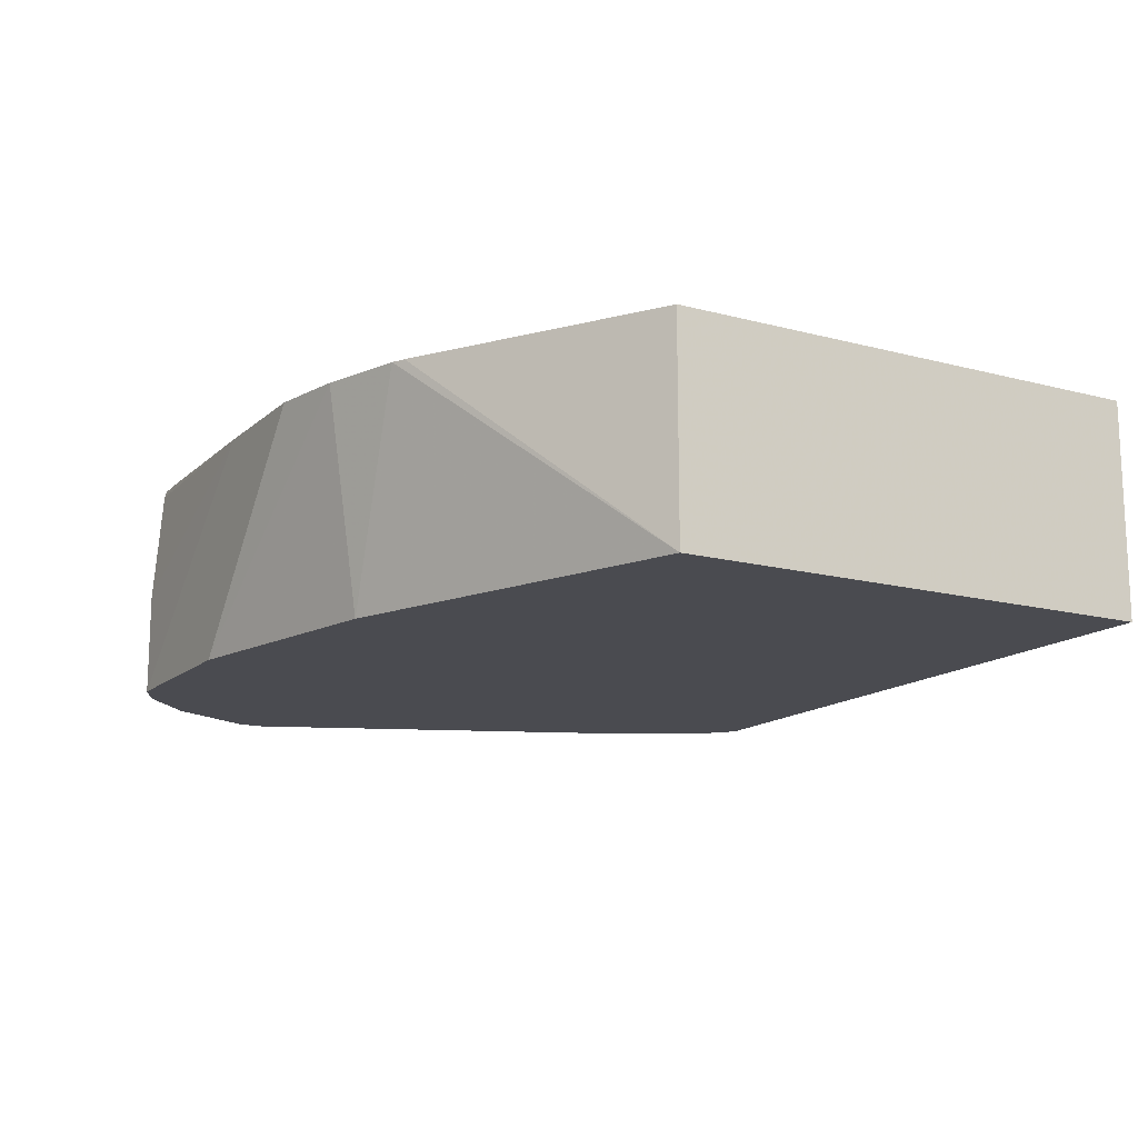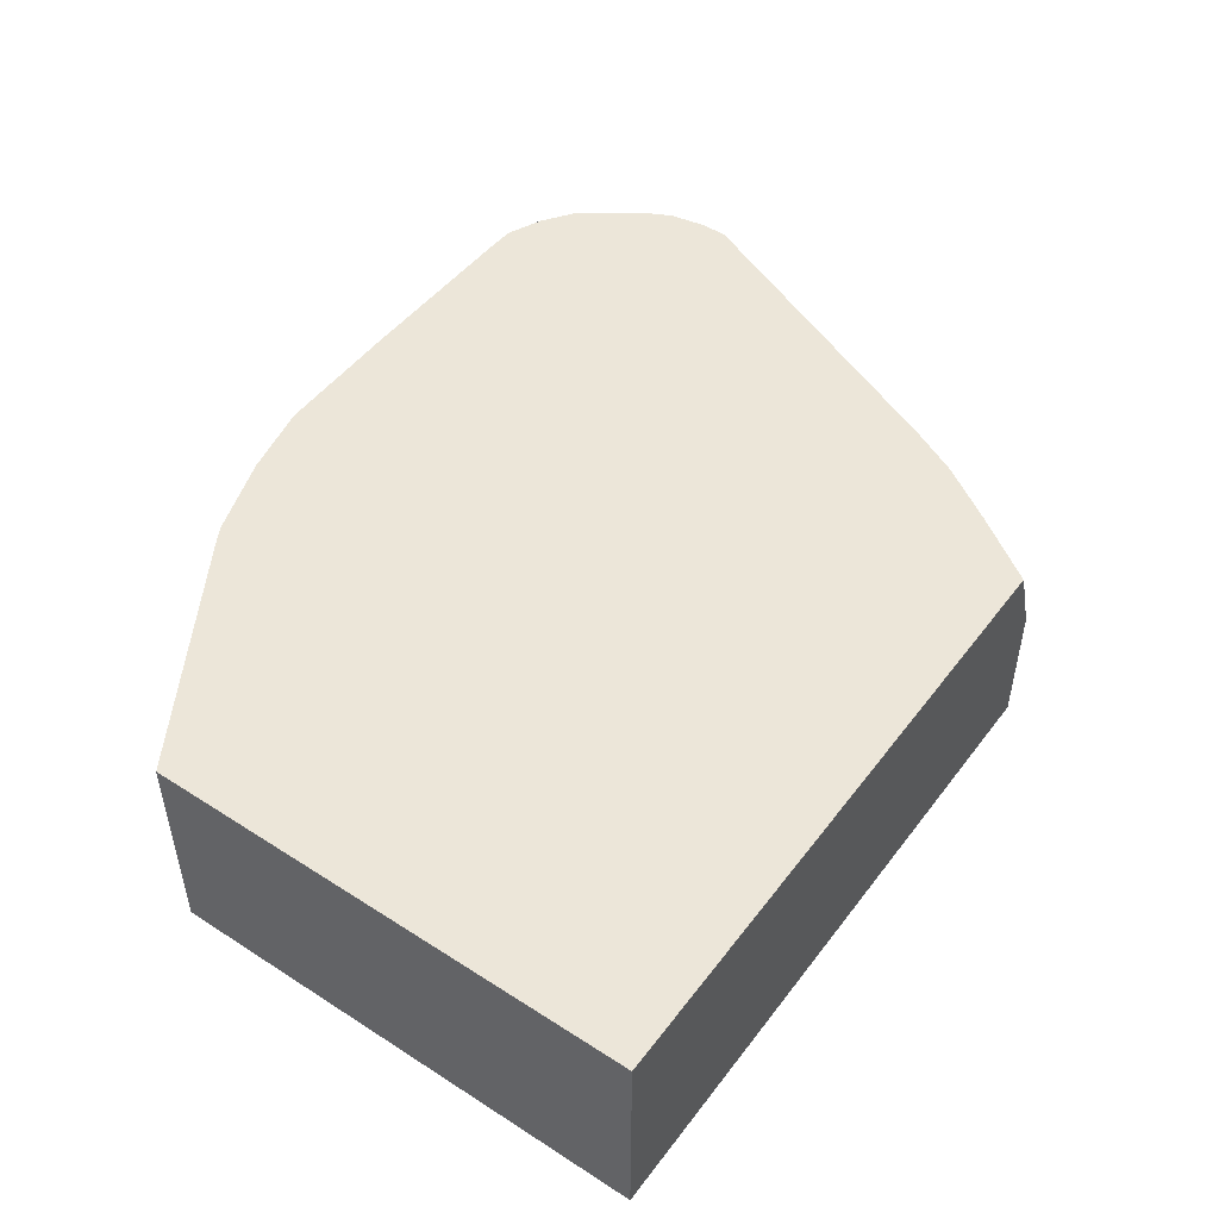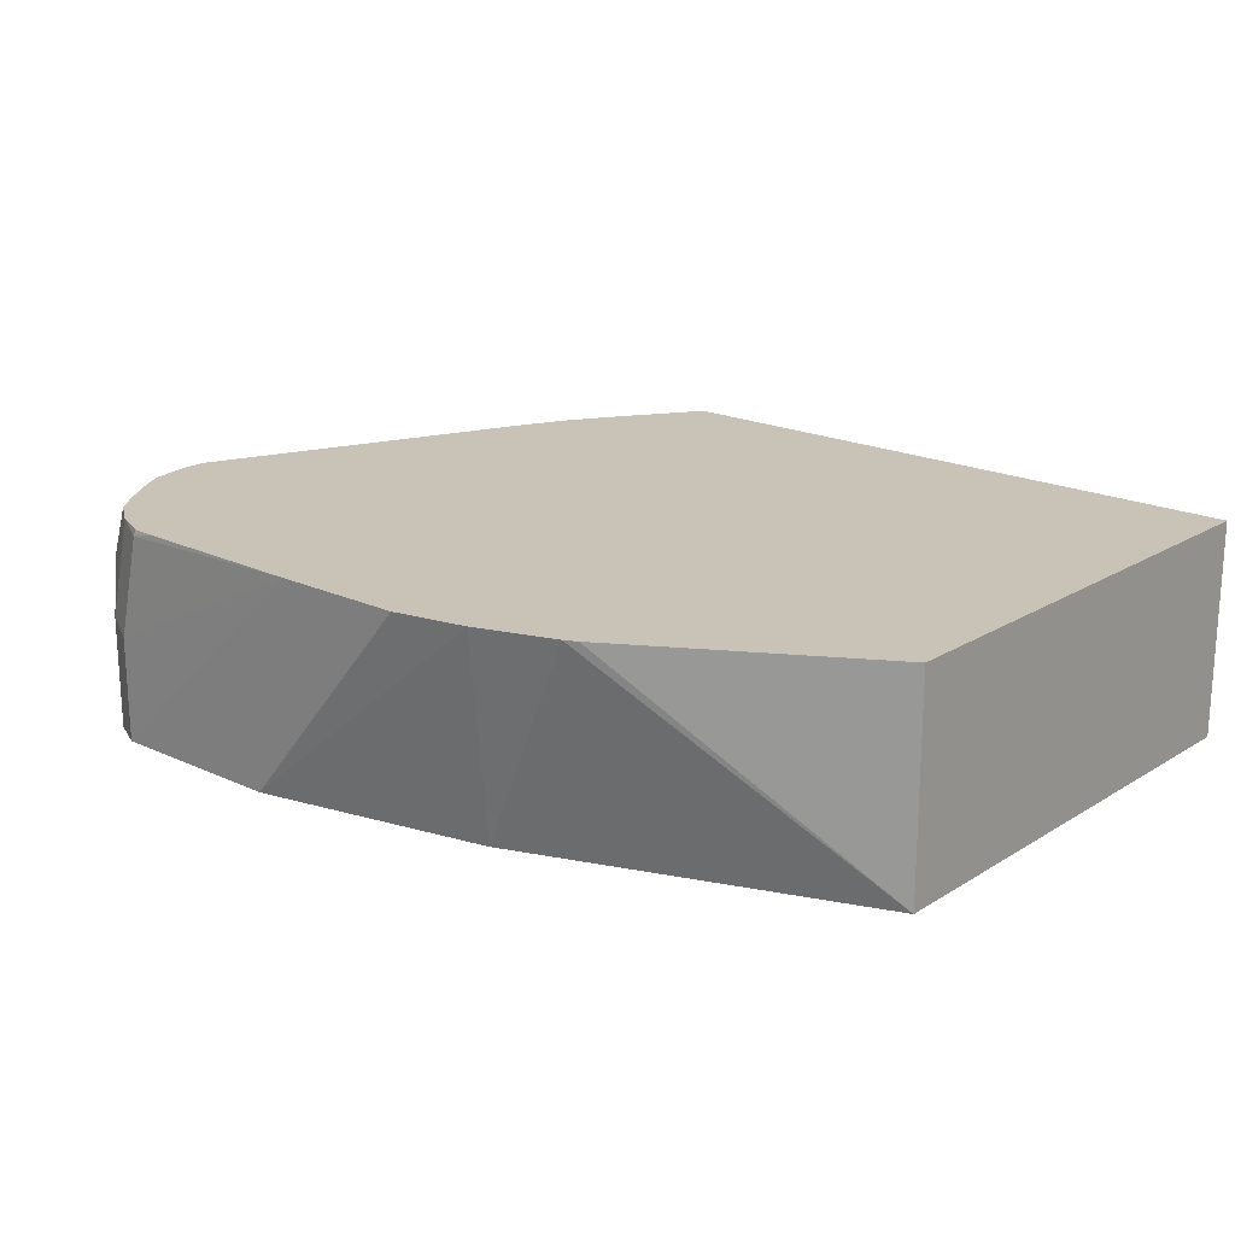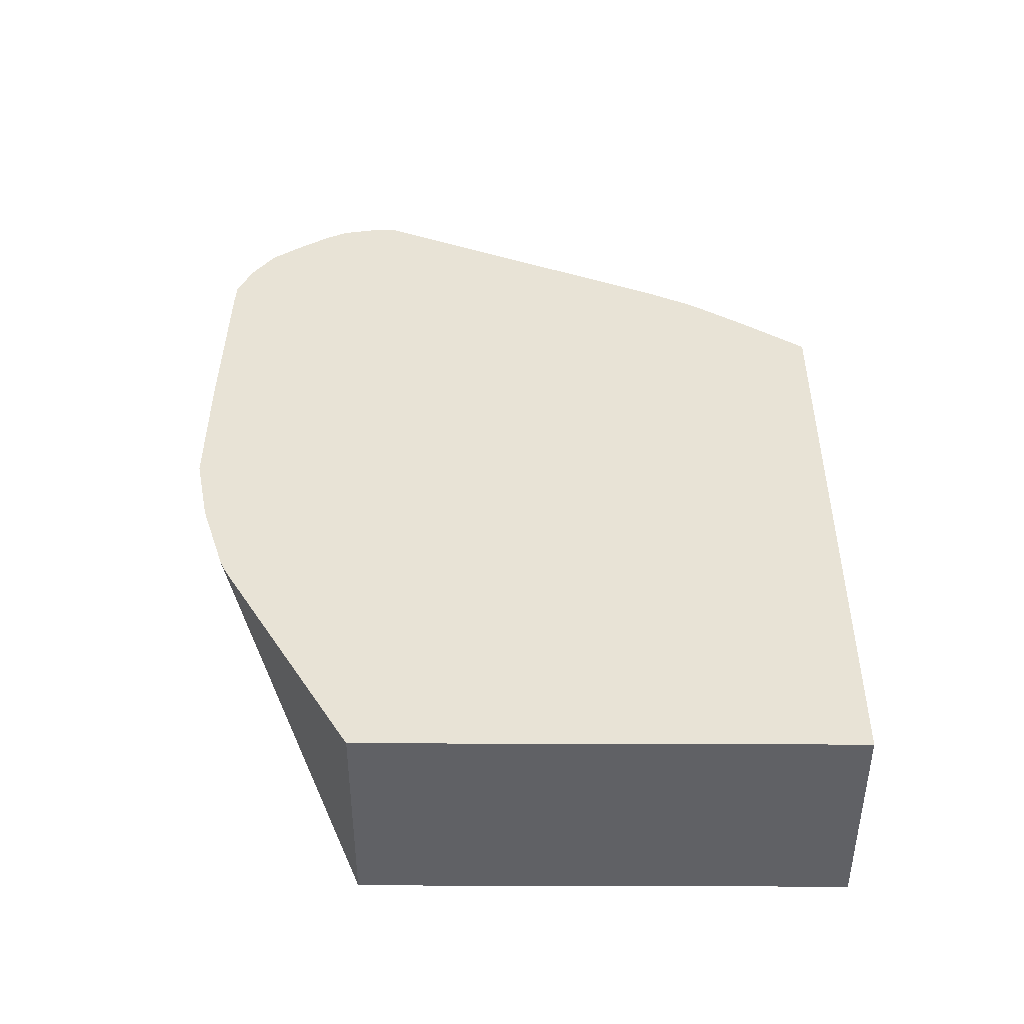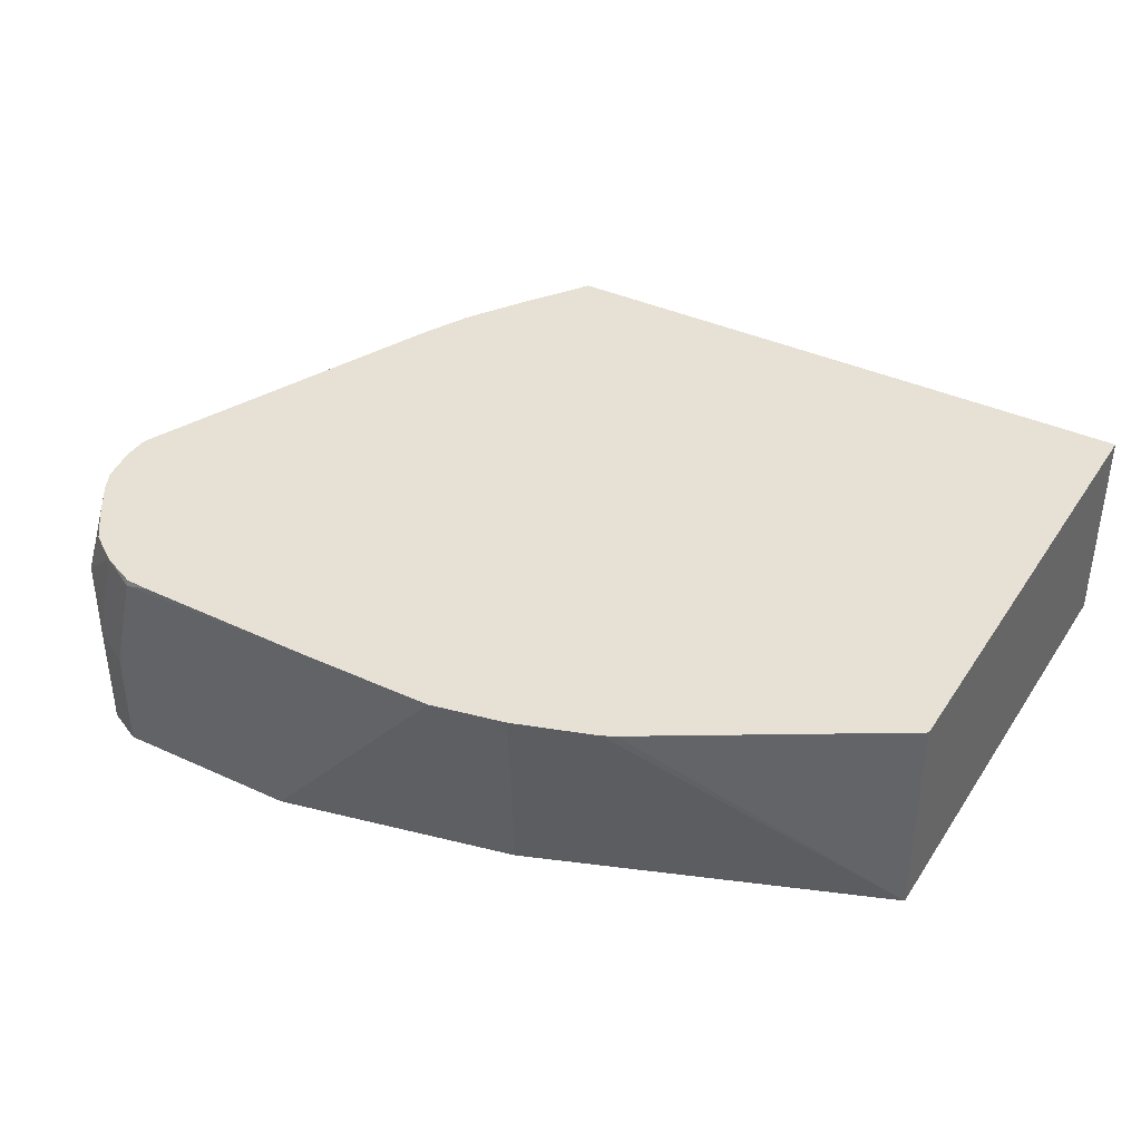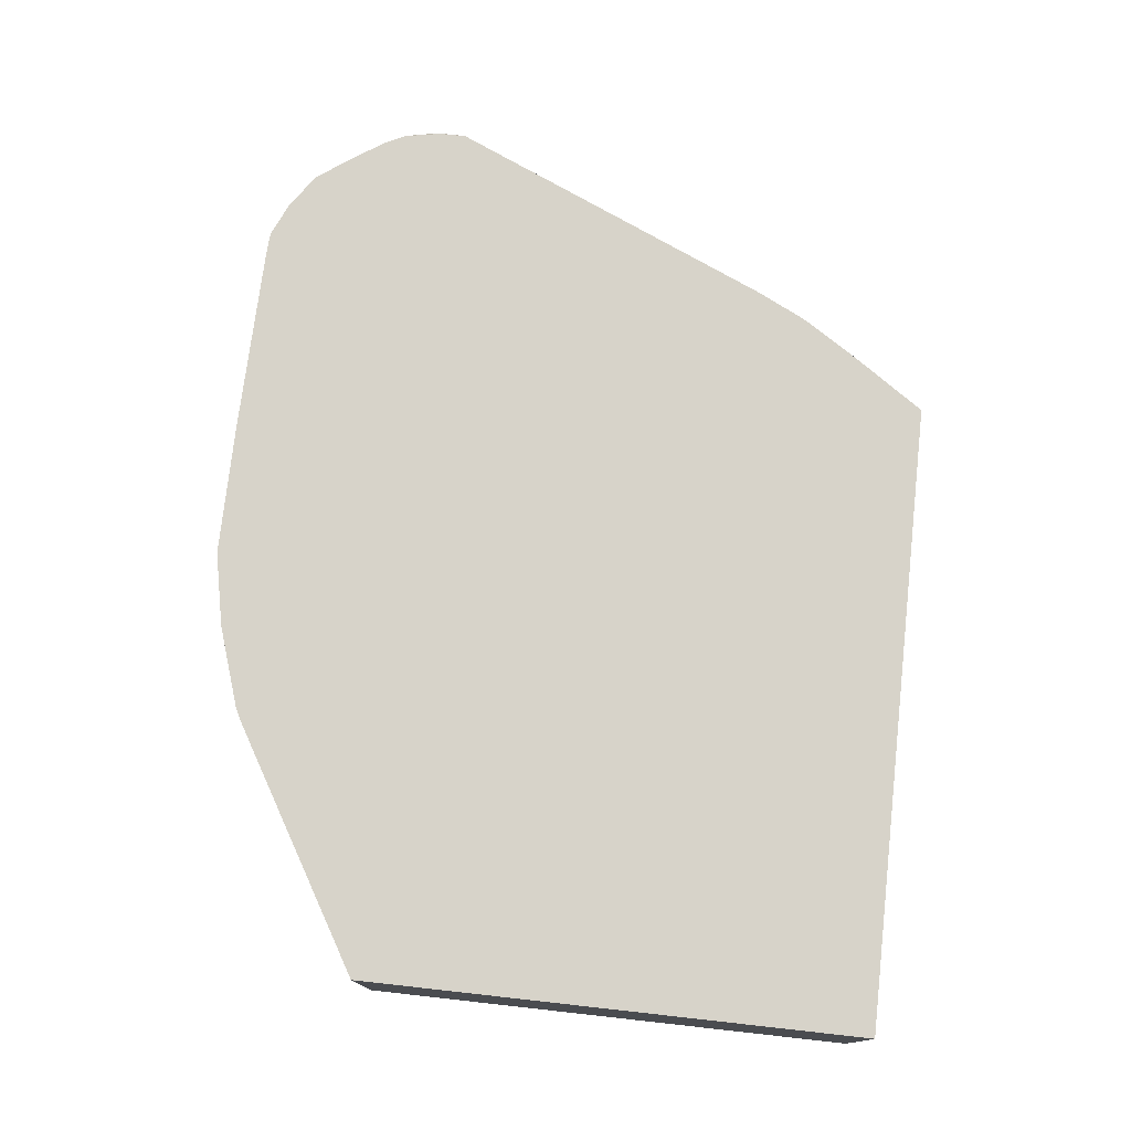
<metadata>
{"format":"obj","ext":"obj","renderer":"f3d","projection":"perspective","resolution":1024,"background":"white","views":[{"elev":-14.6,"azim":60.1,"up":"+Z"},{"elev":49.1,"azim":125.5,"up":"+Z"},{"elev":19.4,"azim":41.0,"up":"+Z"},{"elev":41.6,"azim":90.2,"up":"+Z"},{"elev":39.0,"azim":29.9,"up":"+Z"},{"elev":76.2,"azim":96.3,"up":"+Z"}]}
</metadata>
<code>
v -0.3723 -0.8027 0.1534
v -0.2793 -0.8027 0.1534
v -0.5026 -0.8005 0.1534
v -0.5212 -0.8005 0.1489
v -0.5399 -0.8005 0.07447
v -0.5399 -0.8005 0.0009438
v -0.2279 -0.7922 0.1534
v -0.4095 -0.8005 0.0009438
v -0.5203 -0.7996 0.1534
v -0.5443 -0.789 0.1534
v -0.5647 -0.7881 0.08067
v -0.5647 -0.7881 0.0009438
v -0.242 -0.7633 0.0009438
v -0.172 -0.7736 0.1534
v -0.546 -0.7881 0.1534
v -0.5833 -0.7695 0.1179
v -0.6019 -0.7508 0.08067
v -0.6019 -0.7508 0.0009438
v 0.00227 -0.6701 0.0009438
v -0.1631 -0.7691 0.1534
v -0.5678 -0.7725 0.1534
v -0.5802 -0.7663 0.1334
v -0.5836 -0.7512 0.1534
v -0.6019 -0.7322 0.1365
v -0.6143 -0.726 0.07447
v -0.633 -0.6888 0.03725
v -0.6139 -0.727 0.0009438
v 0.00227 -0.3194 0.0009438
v 0.00227 -0.6701 0.1534
v -0.1259 -0.7468 0.1534
v -0.5975 -0.7305 0.1534
v -0.5988 -0.7291 0.152
v -0.6001 -0.7265 0.1534
v -0.6075 -0.7118 0.1534
v -0.6143 -0.7074 0.1303
v -0.633 -0.6701 0.05585
v -0.633 -0.6888 0.0009438
v -0.6143 -0.6888 0.1489
v 0.00227 -0.3194 0.1534
v -0.4575 -0.3194 0.0009438
v -0.6121 -0.6866 0.1534
v -0.633 -0.6701 0.0009438
v -0.6143 -0.6701 0.1489
v -0.6143 -0.6515 0.1117
v -0.5212 -0.4282 0.09308
v -0.5399 -0.4655 0.07447
v -0.5212 -0.4096 0.01862
v -0.4378 -0.3194 0.1534
v -0.4575 -0.3194 0.09308
v -0.4716 -0.3289 0.0009438
v -0.6121 -0.6679 0.1534
v -0.5212 -0.4096 0.0009438
v -0.5166 -0.4445 0.1489
v -0.6096 -0.6492 0.1303
v -0.5166 -0.4259 0.1117
v -0.5088 -0.4034 0.09308
v -0.5088 -0.3848 0.01862
v -0.5092 -0.3854 0.0009438
v -0.4459 -0.3194 0.1303
v -0.4529 -0.3289 0.1303
v -0.4716 -0.3661 0.1489
v -0.4712 -0.3682 0.1534
v -0.4716 -0.3289 0.07447
v -0.4556 -0.3194 0.1009
v -0.5088 -0.3848 0.0009438
v -0.5144 -0.4434 0.1534
v -0.4991 -0.4123 0.1534
v -0.498 -0.4073 0.1489
v -0.498 -0.3887 0.1117
v -0.4902 -0.3661 0.09308
v -0.4902 -0.3848 0.1303
v -0.4957 -0.4062 0.1534
v -0.489 -0.3957 0.1534
v -0.4976 -0.4093 0.1534
f 36 43 44
f 36 47 52
f 36 38 43
f 36 44 45
f 36 45 46
f 36 46 47
f 36 52 42
f 43 53 54
f 38 51 43
f 40 50 63
f 43 51 53
f 43 54 44
f 34 38 35
f 44 54 45
f 38 41 51
f 34 41 38
f 25 35 26
f 28 48 39
f 45 55 56
f 24 32 33
f 24 33 34
f 24 34 35
f 24 35 25
f 26 36 42
f 31 33 32
f 26 42 37
f 26 35 38
f 26 38 36
f 28 40 49
f 28 49 64
f 28 64 59
f 28 59 48
f 26 37 27
f 45 56 47
f 61 63 70
f 45 54 55
f 57 65 58
f 59 64 63
f 59 63 60
f 60 63 61
f 23 32 24
f 61 70 71
f 57 70 63
f 61 71 72
f 61 73 62
f 67 74 68
f 68 74 72
f 68 72 71
f 68 71 70
f 68 70 69
f 61 72 73
f 56 70 57
f 56 69 70
f 55 69 56
f 47 56 57
f 47 57 58
f 47 58 52
f 48 59 60
f 48 60 61
f 48 61 62
f 49 63 64
f 50 65 57
f 50 57 63
f 51 66 53
f 53 66 67
f 53 67 68
f 53 68 69
f 53 69 55
f 53 55 54
f 45 47 46
f 23 31 32
f 40 63 49
f 19 30 20
f 1 23 21
f 1 21 15
f 1 15 10
f 1 10 9
f 1 9 3
f 1 3 4
f 1 31 23
f 1 4 5
f 1 6 8
f 1 8 2
f 2 8 7
f 3 9 4
f 4 9 10
f 4 10 11
f 1 5 6
f 1 33 31
f 1 34 33
f 1 41 34
f 21 23 22
f 1 2 7
f 1 7 14
f 1 14 20
f 1 20 30
f 1 30 29
f 1 29 39
f 1 39 48
f 1 48 62
f 1 73 72
f 1 72 74
f 1 74 67
f 1 67 66
f 1 66 51
f 1 51 41
f 4 11 5
f 5 11 12
f 1 62 73
f 6 12 18
f 11 15 16
f 13 19 14
f 14 19 20
f 15 21 16
f 16 21 22
f 16 22 23
f 16 23 24
f 16 24 17
f 17 24 25
f 17 26 27
f 17 27 18
f 19 28 39
f 19 39 29
f 5 12 6
f 19 29 30
f 11 18 12
f 11 17 18
f 17 25 26
f 10 15 11
f 6 18 27
f 6 37 42
f 6 42 52
f 6 27 37
f 6 52 58
f 6 58 65
f 6 50 40
f 6 65 50
f 6 40 28
f 6 28 19
f 6 19 13
f 6 13 8
f 7 8 13
f 7 13 14
f 11 16 17

</code>
